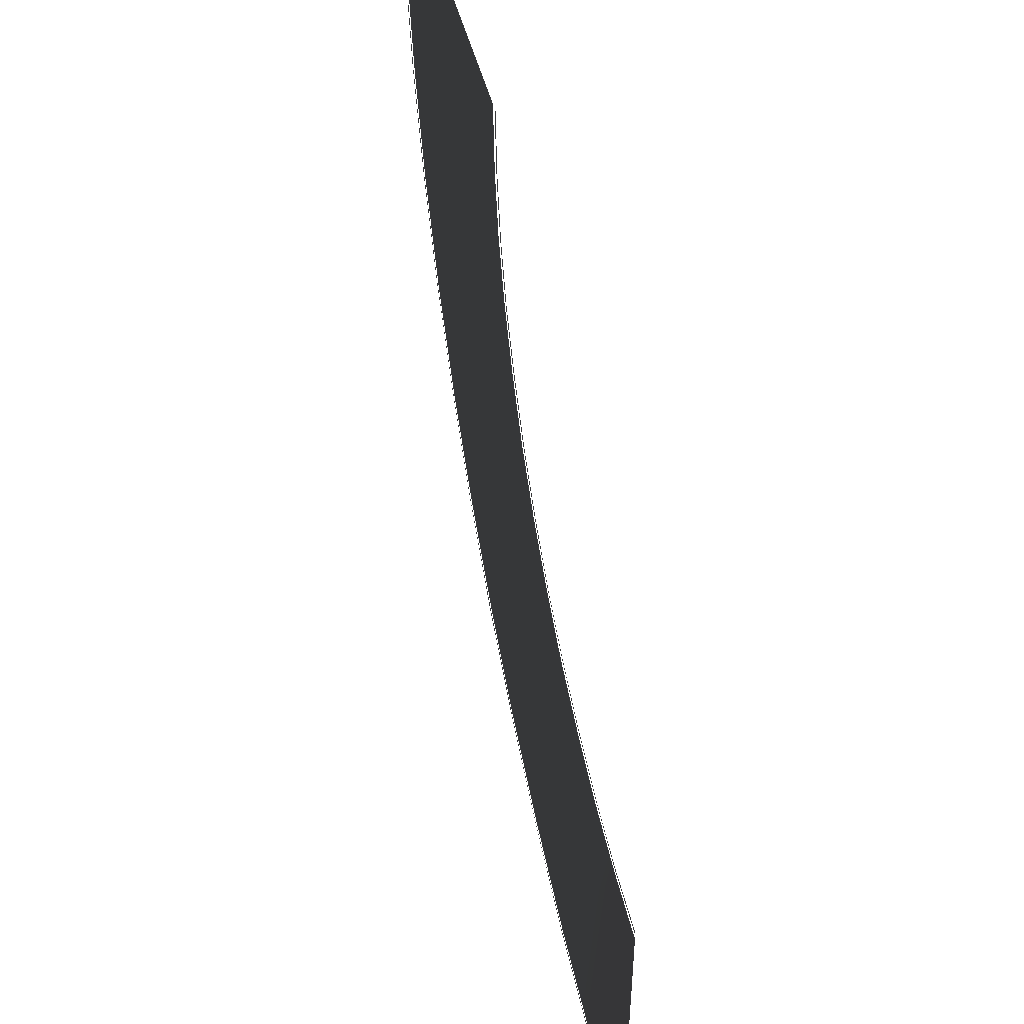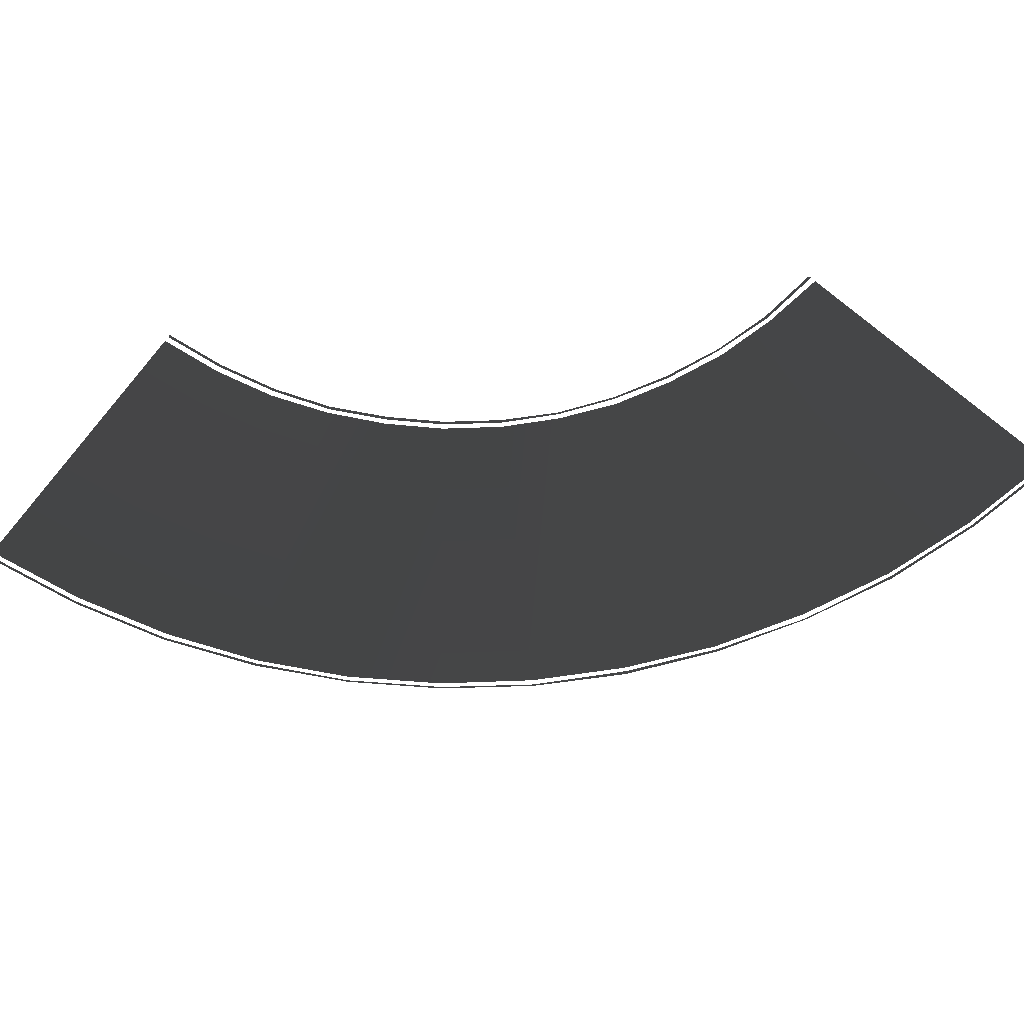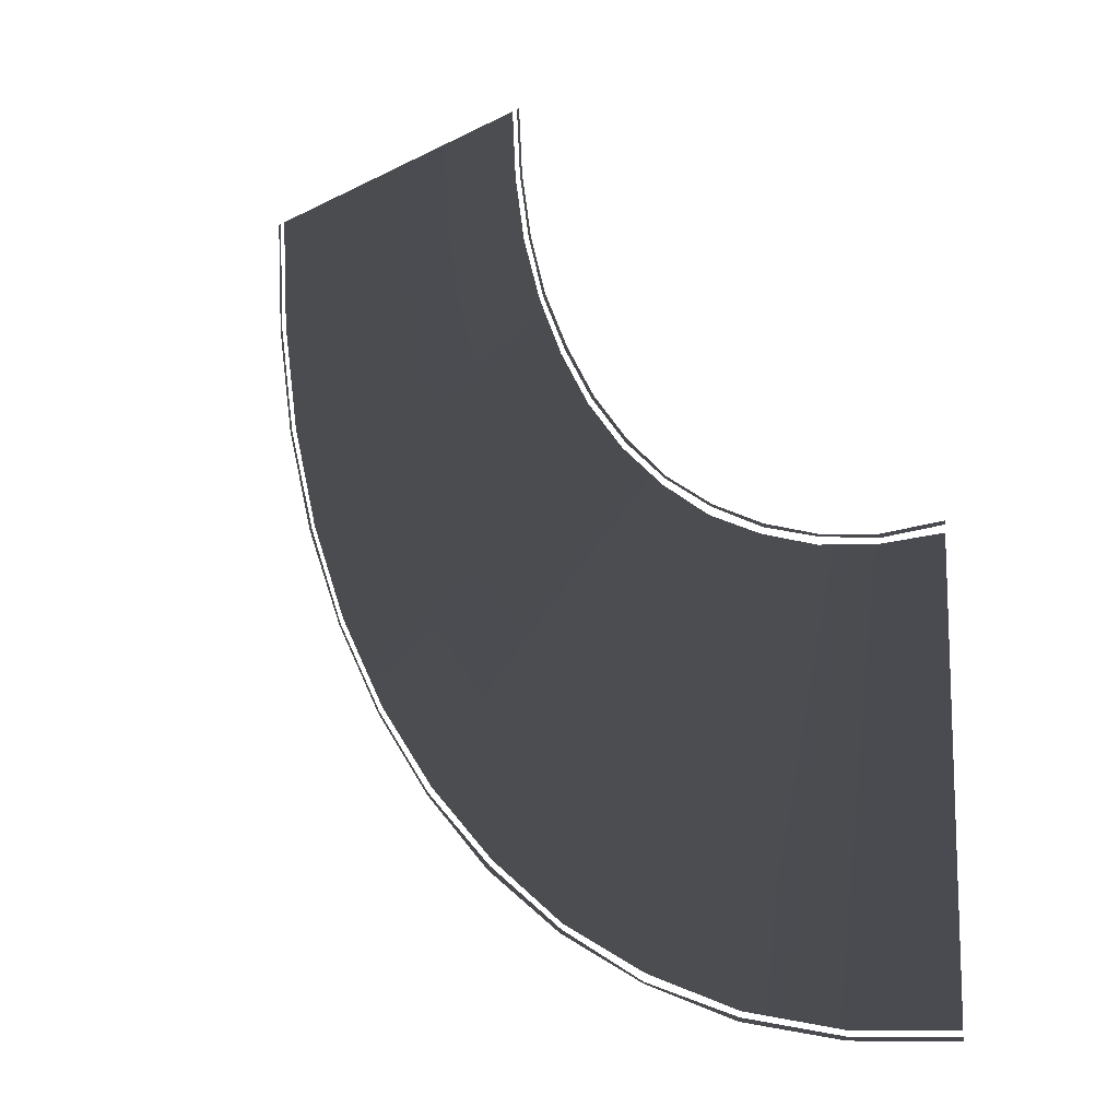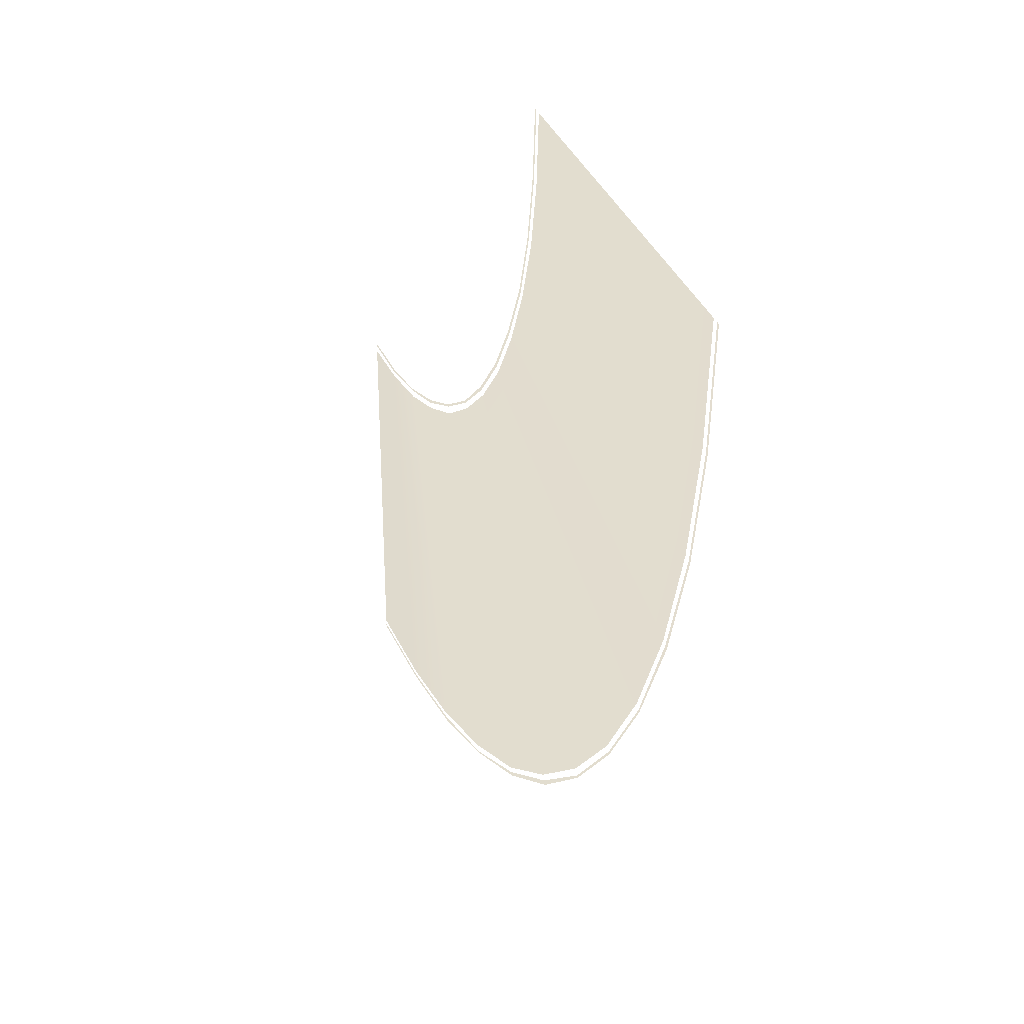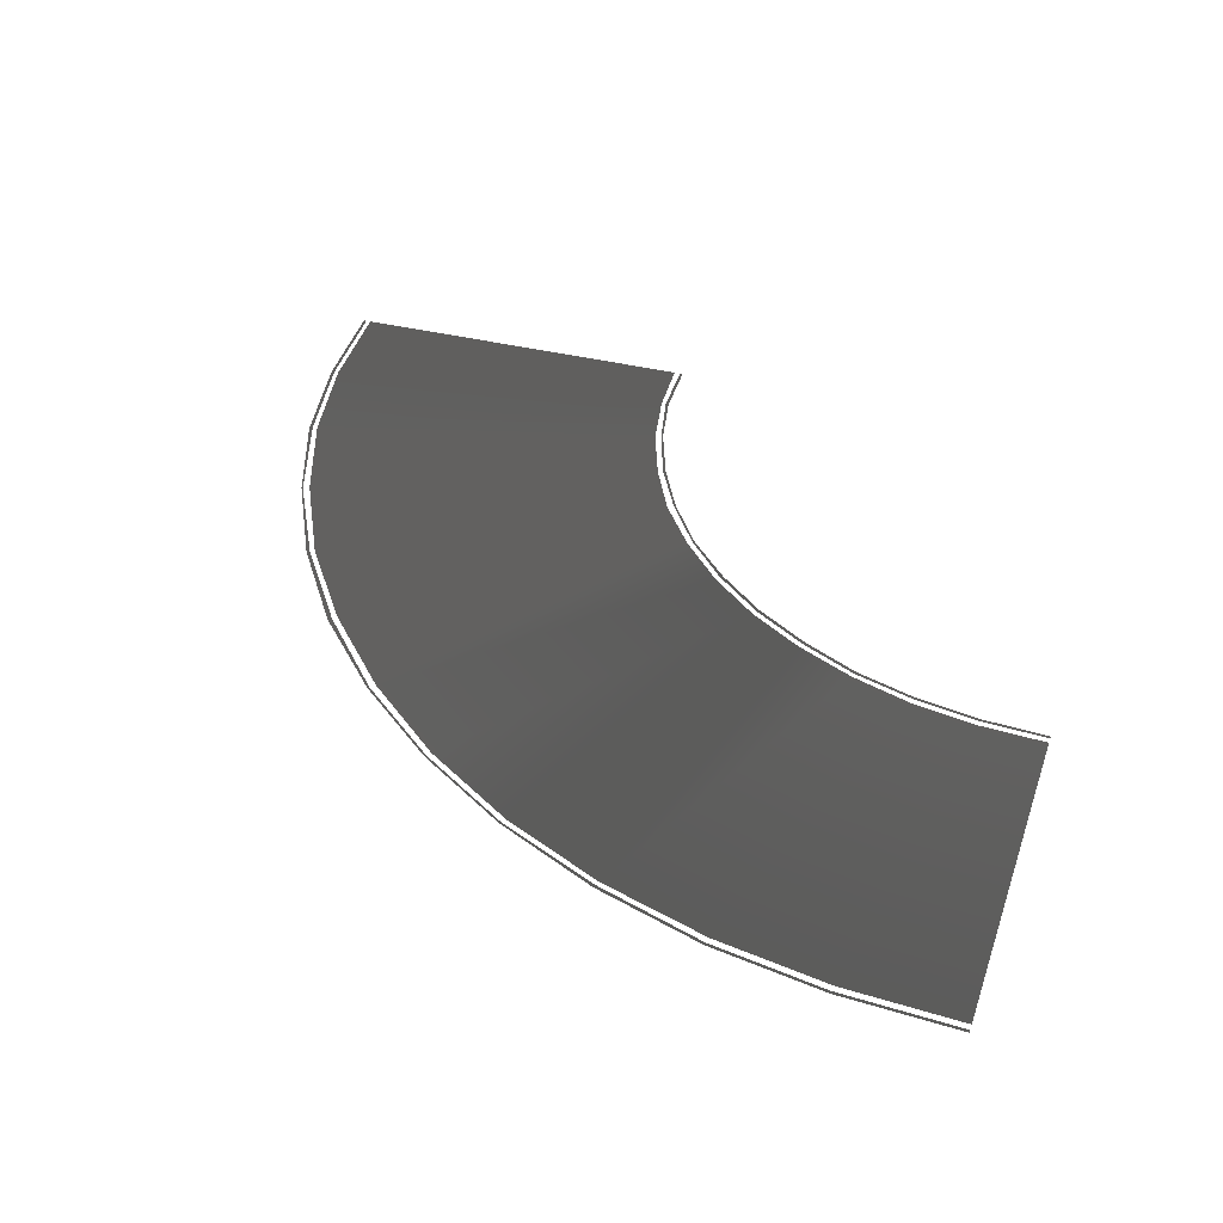
<metadata>
{"format":"obj","ext":"obj","renderer":"f3d","projection":"perspective","resolution":1024,"background":"white","views":[{"elev":48.6,"azim":-103.8,"up":"+Y"},{"elev":-56.8,"azim":-129.1,"up":"+Z"},{"elev":-14.6,"azim":-130.6,"up":"+Y"},{"elev":33.9,"azim":70.4,"up":"+Y"},{"elev":37.4,"azim":107.7,"up":"+Z"}]}
</metadata>
<code>
v 3.141 -4.654 0.0127
v -4.551 -3.978 0.0127
v -4.1 -2.691 0.0127
v 2.401 -6.874 0.0127
v 3.592 -2.337 0.0127
v -3.842 -1.371 0.0127
v 3.753 0.0127 0.0127
v -3.746 0.0127 0.0127
v -5.162 -5.201 0.0127
v 1.371 -8.966 0.0127
v -4.293 -2.658 0.0127
v -3.971 -1.339 0.0127
v -4.229 -2.658 0.0127
v -4.036 -1.339 0.0127
v -4.711 -3.914 0.0127
v -4.647 -3.946 0.0127
v -5.323 -5.104 0.0127
v -5.259 -5.137 0.0127
v -3.875 0.0127 0.0127
v -3.939 0.0127 0.0127
v 3.334 -4.686 0.0127
v 2.498 -6.907 0.0127
v 3.27 -4.686 0.0127
v 2.562 -6.939 0.0127
v 3.785 -2.369 0.0127
v 3.721 -2.369 0.0127
v 3.946 0.0127 0.0127
v 3.881 0.0127 0.0127
v 1.468 -9.031 0.0127
v 1.5 -9.063 0.0127
v -1.493 -12.67 0.0127
v -7.833 -8.258 0.0127
v -6.803 -7.357 0.0127
v -3.263 -14.21 0.0127
v 0.05167 -10.93 0.0127
v -5.902 -6.327 0.0127
v 1.371 -8.966 0.0127
v -5.162 -5.201 0.0127
v -8.96 -9.031 0.0127
v -5.194 -15.53 0.0127
v -6.932 -7.228 0.0127
v -5.999 -6.263 0.0127
v -6.9 -7.293 0.0127
v -6.063 -6.231 0.0127
v -7.93 -8.13 0.0127
v -7.898 -8.162 0.0127
v -9.056 -8.87 0.0127
v -9.024 -8.902 0.0127
v -5.259 -5.137 0.0127
v -5.323 -5.104 0.0127
v -1.364 -12.8 0.0127
v -3.199 -14.31 0.0127
v -1.397 -12.76 0.0127
v -3.134 -14.37 0.0127
v 0.1804 -11.03 0.0127
v 0.1482 -10.99 0.0127
v 1.5 -9.063 0.0127
v 1.468 -9.031 0.0127
v -5.162 -15.63 0.0127
v -5.13 -15.69 0.0127
v -9.539 -17.33 0.0127
v -12.82 -10.32 0.0127
v -11.47 -10.06 0.0127
v -11.82 -17.78 0.0127
v -7.318 -16.56 0.0127
v -10.18 -9.61 0.0127
v -5.194 -15.53 0.0127
v -8.96 -9.031 0.0127
v -14.17 -10.41 0.0127
v -14.17 -17.95 0.0127
v -11.53 -9.9 0.0127
v -10.25 -9.513 0.0127
v -11.5 -9.932 0.0127
v -10.25 -9.449 0.0127
v -12.82 -10.16 0.0127
v -12.82 -10.22 0.0127
v -14.17 -10.22 0.0127
v -14.17 -10.29 0.0127
v -9.024 -8.902 0.0127
v -9.056 -8.87 0.0127
v -9.475 -17.49 0.0127
v -11.82 -17.88 0.0127
v -9.507 -17.43 0.0127
v -11.82 -17.95 0.0127
v -7.254 -16.72 0.0127
v -7.254 -16.69 0.0127
v -5.13 -15.69 0.0127
v -5.162 -15.63 0.0127
v -14.17 -18.04 0.0127
v -14.17 -18.11 0.0127
g DTv2-48mTurn90_(M)_1880_93
f 1 3 2
f 2 4 1
f 3 1 5
f 5 6 3
f 6 5 7
f 7 8 6
f 4 2 9
f 9 10 4
f 11 13 12
f 12 14 11
f 13 11 15
f 15 16 13
f 16 15 17
f 17 18 16
f 14 12 19
f 19 20 14
f 21 23 22
f 22 24 21
f 23 21 25
f 25 26 23
f 26 25 27
f 27 28 26
f 24 22 29
f 29 30 24
f 31 33 32
f 32 34 31
f 33 31 35
f 35 36 33
f 36 35 37
f 37 38 36
f 34 32 39
f 39 40 34
f 41 43 42
f 42 44 41
f 43 41 45
f 45 46 43
f 46 45 47
f 47 48 46
f 44 42 49
f 49 50 44
f 51 53 52
f 52 54 51
f 53 51 55
f 55 56 53
f 56 55 57
f 57 58 56
f 54 52 59
f 59 60 54
f 61 63 62
f 62 64 61
f 63 61 65
f 65 66 63
f 66 65 67
f 67 68 66
f 64 62 69
f 69 70 64
f 71 73 72
f 72 74 71
f 73 71 75
f 75 76 73
f 76 75 77
f 77 78 76
f 74 72 79
f 79 80 74
f 81 83 82
f 82 84 81
f 83 81 85
f 85 86 83
f 86 85 87
f 87 88 86
f 84 82 89
f 89 90 84

</code>
